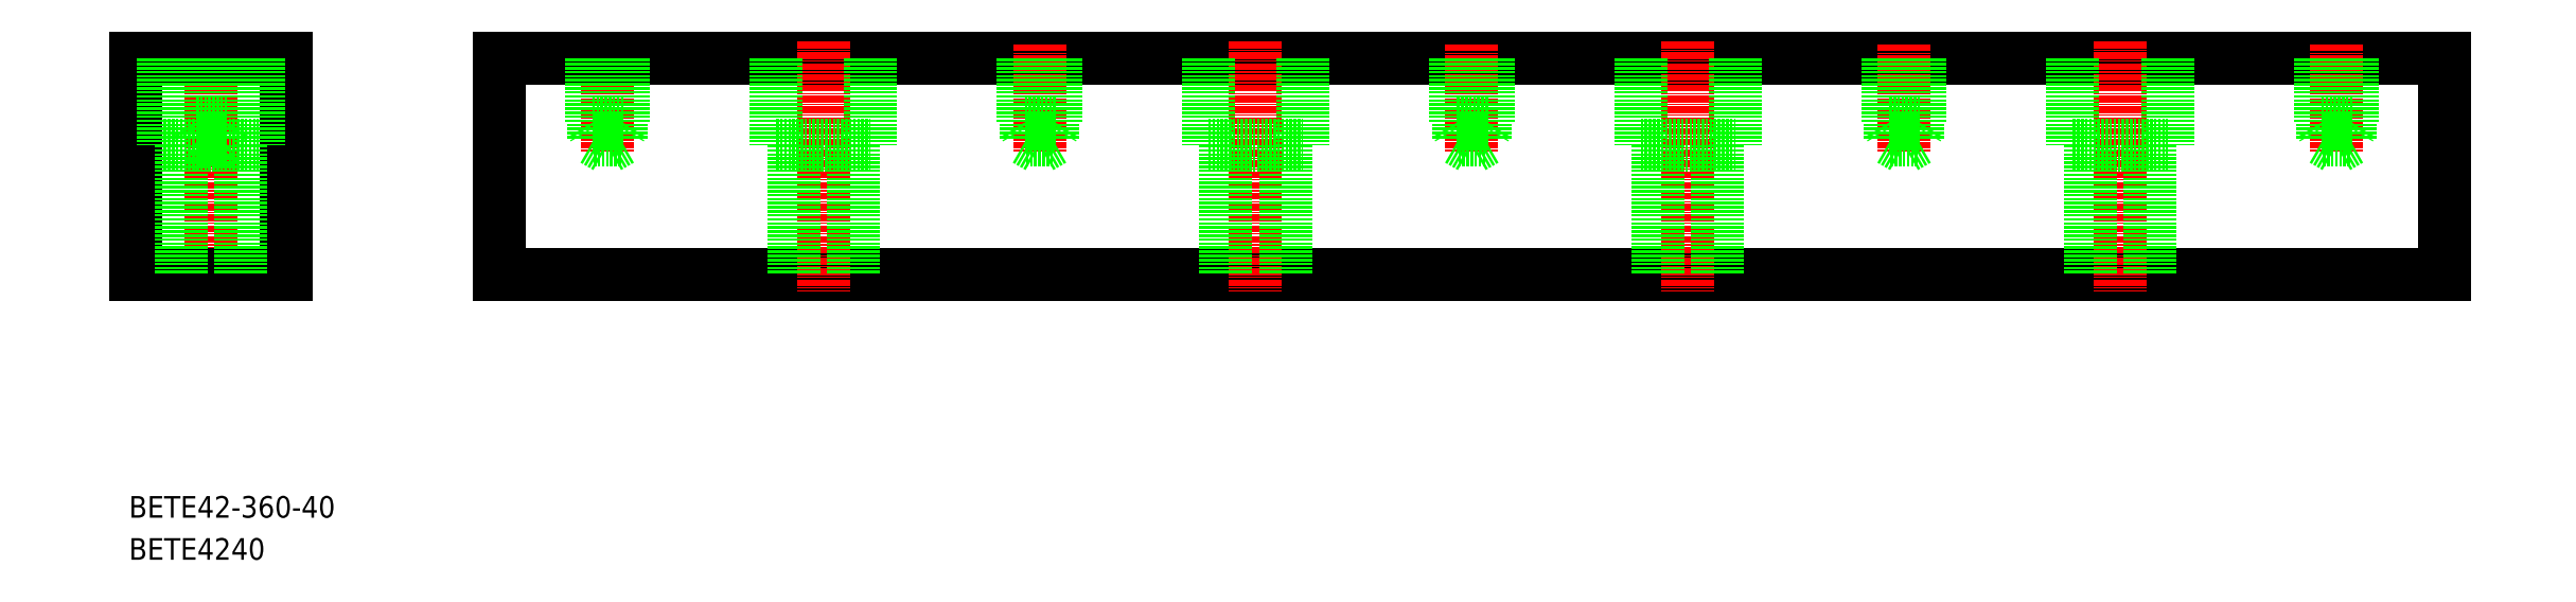
<metadata>
{"format":"dxf","ext":"dxf","renderer":"ezdxf+matplotlib","layout":"modelspace","background":"white","min_lineweight":24,"dpi":150}
</metadata>
<code>
0
SECTION
2
ENTITIES
0
TEXT
8
0
10
42.86
20
48.22
30
0
40
4
1
BETE42-360-40
0
TEXT
8
0
10
42.86
20
40.44
30
0
40
4
1
BETE4240
0
LINE
8
CENTER
10
131.4
20
135.8
30
0
11
131.4
21
116
31
0
0
LINE
8
CENTER
10
58.04
20
136.3
30
0
11
58.04
21
90.18
31
0
0
LINE
8
0
10
44.04
20
93.18
30
0
11
72.04
21
93.18
31
0
0
LINE
8
0
10
44.04
20
133.2
30
0
11
44.04
21
93.18
31
0
0
LINE
8
0
10
44.04
20
133.2
30
0
11
72.04
21
133.2
31
0
0
LINE
8
0
10
72.04
20
133.2
30
0
11
72.04
21
93.18
31
0
0
LINE
8
0
10
111.4
20
133.2
30
0
11
471.4
21
133.2
31
0
0
LINE
8
0
10
111.4
20
93.18
30
0
11
471.4
21
93.18
31
0
0
LINE
8
0
10
471.4
20
133.2
30
0
11
471.4
21
93.18
31
0
0
LINE
8
0
10
111.4
20
133.2
30
0
11
111.4
21
93.18
31
0
0
LINE
8
0
10
66.79
20
133.2
30
0
11
66.79
21
117.2
31
0
0
LINE
8
0
10
49.29
20
117.2
30
0
11
66.79
21
117.2
31
0
0
LINE
8
0
10
63.54
20
117.2
30
0
11
63.54
21
93.18
31
0
0
LINE
8
0
10
52.54
20
117.2
30
0
11
52.54
21
93.18
31
0
0
LINE
8
0
10
49.29
20
133.2
30
0
11
49.29
21
117.2
31
0
0
LINE
8
CENTER
10
211.4
20
135.8
30
0
11
211.4
21
116
31
0
0
LINE
8
CENTER
10
291.4
20
135.8
30
0
11
291.4
21
116
31
0
0
LINE
8
CENTER
10
371.4
20
135.8
30
0
11
371.4
21
116
31
0
0
LINE
8
CENTER
10
451.4
20
135.8
30
0
11
451.4
21
116
31
0
0
LINE
8
CENTER
10
171.4
20
136.3
30
0
11
171.4
21
90.18
31
0
0
LINE
8
CENTER
10
251.4
20
136.3
30
0
11
251.4
21
90.18
31
0
0
LINE
8
CENTER
10
331.4
20
136.3
30
0
11
331.4
21
90.18
31
0
0
LINE
8
CENTER
10
411.4
20
136.3
30
0
11
411.4
21
90.18
31
0
0
LINE
8
0
10
128.4
20
133.2
30
0
11
128.4
21
121.2
31
0
0
LINE
8
0
10
134.4
20
133.2
30
0
11
134.4
21
121.2
31
0
0
LINE
8
0
10
133.9
20
133.2
30
0
11
133.9
21
118.2
31
0
0
LINE
8
0
10
128.9
20
133.2
30
0
11
128.9
21
118.2
31
0
0
LINE
8
0
10
134.4
20
121.2
30
0
11
128.4
21
121.2
31
0
0
LINE
8
0
10
133.9
20
118.2
30
0
11
128.9
21
118.2
31
0
0
LINE
8
0
10
133.9
20
118.2
30
0
11
131.4
21
116.7
31
0
0
LINE
8
0
10
128.4
20
121.2
30
0
11
128.9
21
120.3
31
0
0
LINE
8
0
10
128.9
20
118.2
30
0
11
131.4
21
116.7
31
0
0
LINE
8
0
10
134.4
20
121.2
30
0
11
133.9
21
120.3
31
0
0
LINE
8
0
10
61.04
20
121.2
30
0
11
60.54
21
120.3
31
0
0
LINE
8
0
10
55.54
20
118.2
30
0
11
58.04
21
116.7
31
0
0
LINE
8
0
10
55.04
20
121.2
30
0
11
55.54
21
120.3
31
0
0
LINE
8
0
10
60.54
20
118.2
30
0
11
58.04
21
116.7
31
0
0
LINE
8
0
10
60.54
20
118.2
30
0
11
55.54
21
118.2
31
0
0
LINE
8
0
10
61.04
20
121.2
30
0
11
55.04
21
121.2
31
0
0
LINE
8
0
10
55.54
20
133.2
30
0
11
55.54
21
118.2
31
0
0
LINE
8
0
10
60.54
20
133.2
30
0
11
60.54
21
118.2
31
0
0
LINE
8
0
10
61.04
20
133.2
30
0
11
61.04
21
121.2
31
0
0
LINE
8
0
10
55.04
20
133.2
30
0
11
55.04
21
121.2
31
0
0
LINE
8
0
10
214.4
20
121.2
30
0
11
213.9
21
120.3
31
0
0
LINE
8
0
10
208.9
20
118.2
30
0
11
211.4
21
116.7
31
0
0
LINE
8
0
10
208.4
20
121.2
30
0
11
208.9
21
120.3
31
0
0
LINE
8
0
10
213.9
20
118.2
30
0
11
211.4
21
116.7
31
0
0
LINE
8
0
10
213.9
20
118.2
30
0
11
208.9
21
118.2
31
0
0
LINE
8
0
10
214.4
20
121.2
30
0
11
208.4
21
121.2
31
0
0
LINE
8
0
10
208.9
20
133.2
30
0
11
208.9
21
118.2
31
0
0
LINE
8
0
10
213.9
20
133.2
30
0
11
213.9
21
118.2
31
0
0
LINE
8
0
10
214.4
20
133.2
30
0
11
214.4
21
121.2
31
0
0
LINE
8
0
10
208.4
20
133.2
30
0
11
208.4
21
121.2
31
0
0
LINE
8
0
10
294.4
20
121.2
30
0
11
293.9
21
120.3
31
0
0
LINE
8
0
10
288.9
20
118.2
30
0
11
291.4
21
116.7
31
0
0
LINE
8
0
10
288.4
20
121.2
30
0
11
288.9
21
120.3
31
0
0
LINE
8
0
10
293.9
20
118.2
30
0
11
291.4
21
116.7
31
0
0
LINE
8
0
10
293.9
20
118.2
30
0
11
288.9
21
118.2
31
0
0
LINE
8
0
10
294.4
20
121.2
30
0
11
288.4
21
121.2
31
0
0
LINE
8
0
10
288.9
20
133.2
30
0
11
288.9
21
118.2
31
0
0
LINE
8
0
10
293.9
20
133.2
30
0
11
293.9
21
118.2
31
0
0
LINE
8
0
10
294.4
20
133.2
30
0
11
294.4
21
121.2
31
0
0
LINE
8
0
10
288.4
20
133.2
30
0
11
288.4
21
121.2
31
0
0
LINE
8
0
10
374.4
20
121.2
30
0
11
373.9
21
120.3
31
0
0
LINE
8
0
10
368.9
20
118.2
30
0
11
371.4
21
116.7
31
0
0
LINE
8
0
10
368.4
20
121.2
30
0
11
368.9
21
120.3
31
0
0
LINE
8
0
10
373.9
20
118.2
30
0
11
371.4
21
116.7
31
0
0
LINE
8
0
10
373.9
20
118.2
30
0
11
368.9
21
118.2
31
0
0
LINE
8
0
10
374.4
20
121.2
30
0
11
368.4
21
121.2
31
0
0
LINE
8
0
10
368.9
20
133.2
30
0
11
368.9
21
118.2
31
0
0
LINE
8
0
10
373.9
20
133.2
30
0
11
373.9
21
118.2
31
0
0
LINE
8
0
10
374.4
20
133.2
30
0
11
374.4
21
121.2
31
0
0
LINE
8
0
10
368.4
20
133.2
30
0
11
368.4
21
121.2
31
0
0
LINE
8
0
10
454.4
20
121.2
30
0
11
453.9
21
120.3
31
0
0
LINE
8
0
10
448.9
20
118.2
30
0
11
451.4
21
116.7
31
0
0
LINE
8
0
10
448.4
20
121.2
30
0
11
448.9
21
120.3
31
0
0
LINE
8
0
10
453.9
20
118.2
30
0
11
451.4
21
116.7
31
0
0
LINE
8
0
10
453.9
20
118.2
30
0
11
448.9
21
118.2
31
0
0
LINE
8
0
10
454.4
20
121.2
30
0
11
448.4
21
121.2
31
0
0
LINE
8
0
10
448.9
20
133.2
30
0
11
448.9
21
118.2
31
0
0
LINE
8
0
10
453.9
20
133.2
30
0
11
453.9
21
118.2
31
0
0
LINE
8
0
10
454.4
20
133.2
30
0
11
454.4
21
121.2
31
0
0
LINE
8
0
10
448.4
20
133.2
30
0
11
448.4
21
121.2
31
0
0
LINE
8
0
10
162.6
20
117.2
30
0
11
180.1
21
117.2
31
0
0
LINE
8
0
10
176.9
20
117.2
30
0
11
176.9
21
93.18
31
0
0
LINE
8
0
10
165.9
20
117.2
30
0
11
165.9
21
93.18
31
0
0
LINE
8
0
10
162.6
20
133.2
30
0
11
162.6
21
117.2
31
0
0
LINE
8
0
10
180.1
20
133.2
30
0
11
180.1
21
117.2
31
0
0
LINE
8
0
10
260.1
20
133.2
30
0
11
260.1
21
117.2
31
0
0
LINE
8
0
10
242.6
20
133.2
30
0
11
242.6
21
117.2
31
0
0
LINE
8
0
10
245.9
20
117.2
30
0
11
245.9
21
93.18
31
0
0
LINE
8
0
10
256.9
20
117.2
30
0
11
256.9
21
93.18
31
0
0
LINE
8
0
10
242.6
20
117.2
30
0
11
260.1
21
117.2
31
0
0
LINE
8
0
10
340.1
20
133.2
30
0
11
340.1
21
117.2
31
0
0
LINE
8
0
10
322.6
20
133.2
30
0
11
322.6
21
117.2
31
0
0
LINE
8
0
10
325.9
20
117.2
30
0
11
325.9
21
93.18
31
0
0
LINE
8
0
10
336.9
20
117.2
30
0
11
336.9
21
93.18
31
0
0
LINE
8
0
10
322.6
20
117.2
30
0
11
340.1
21
117.2
31
0
0
LINE
8
0
10
420.1
20
133.2
30
0
11
420.1
21
117.2
31
0
0
LINE
8
0
10
402.6
20
133.2
30
0
11
402.6
21
117.2
31
0
0
LINE
8
0
10
405.9
20
117.2
30
0
11
405.9
21
93.18
31
0
0
LINE
8
0
10
416.9
20
117.2
30
0
11
416.9
21
93.18
31
0
0
LINE
8
0
10
402.6
20
117.2
30
0
11
420.1
21
117.2
31
0
0
ENDSEC
0
EOF

</code>
